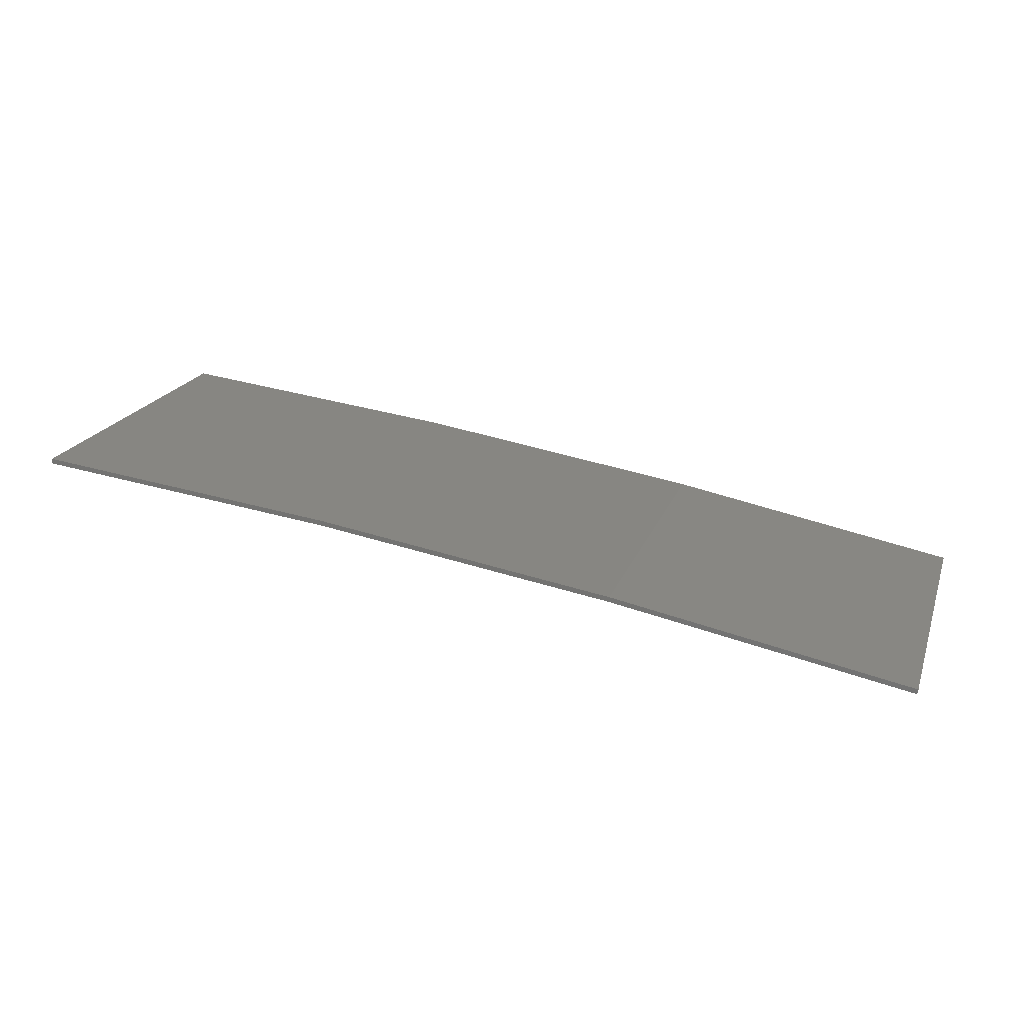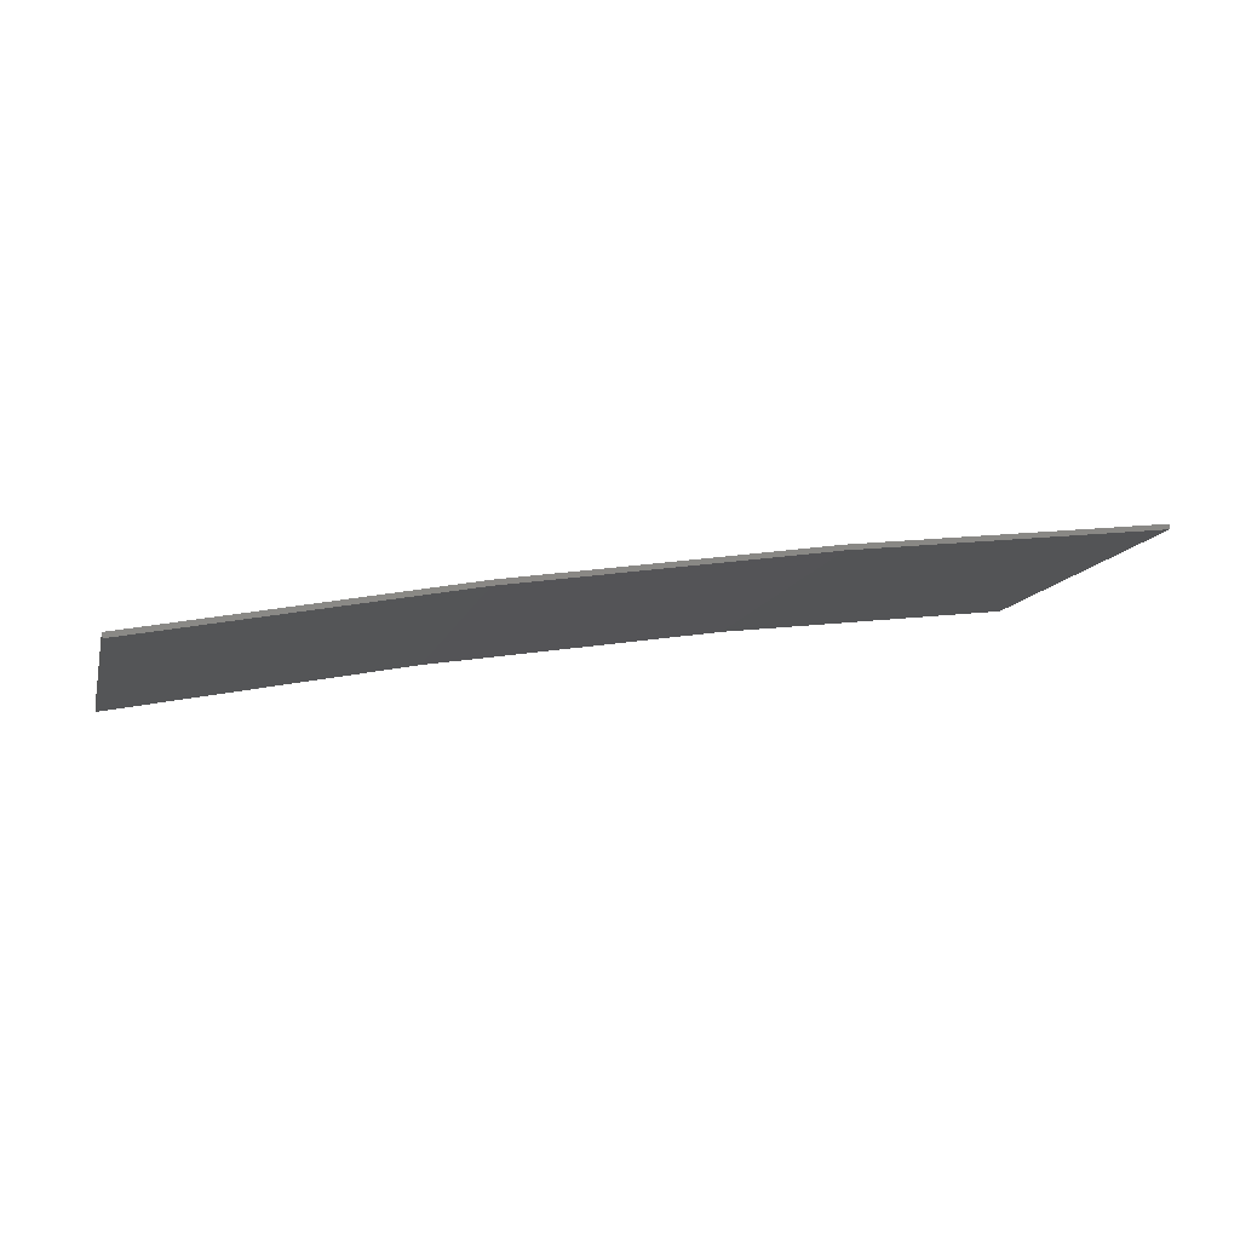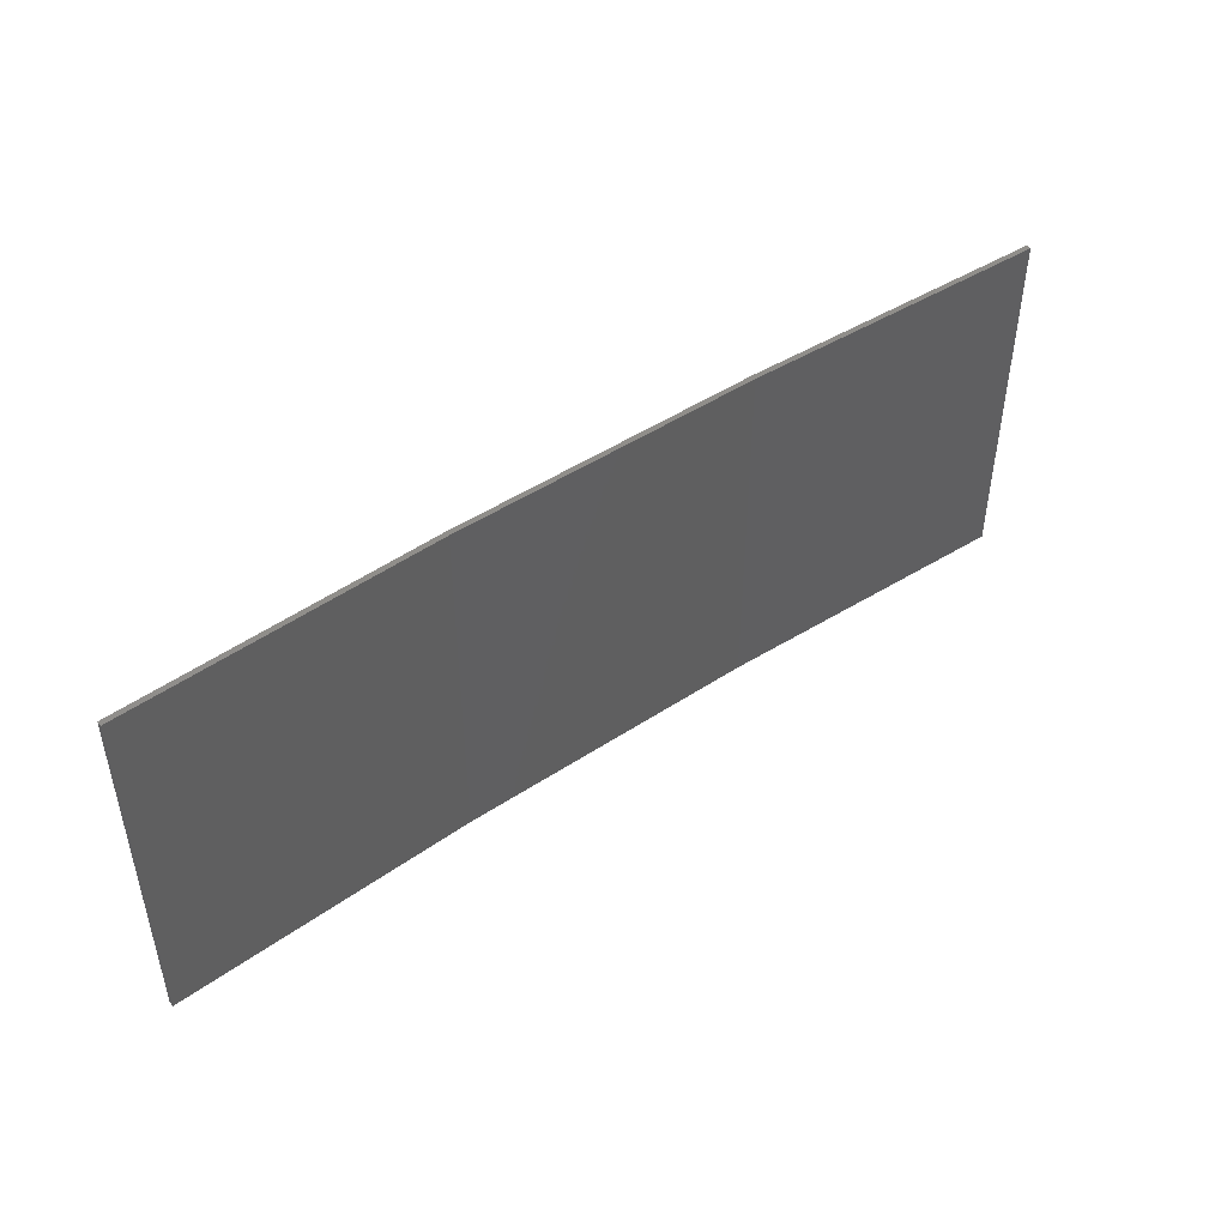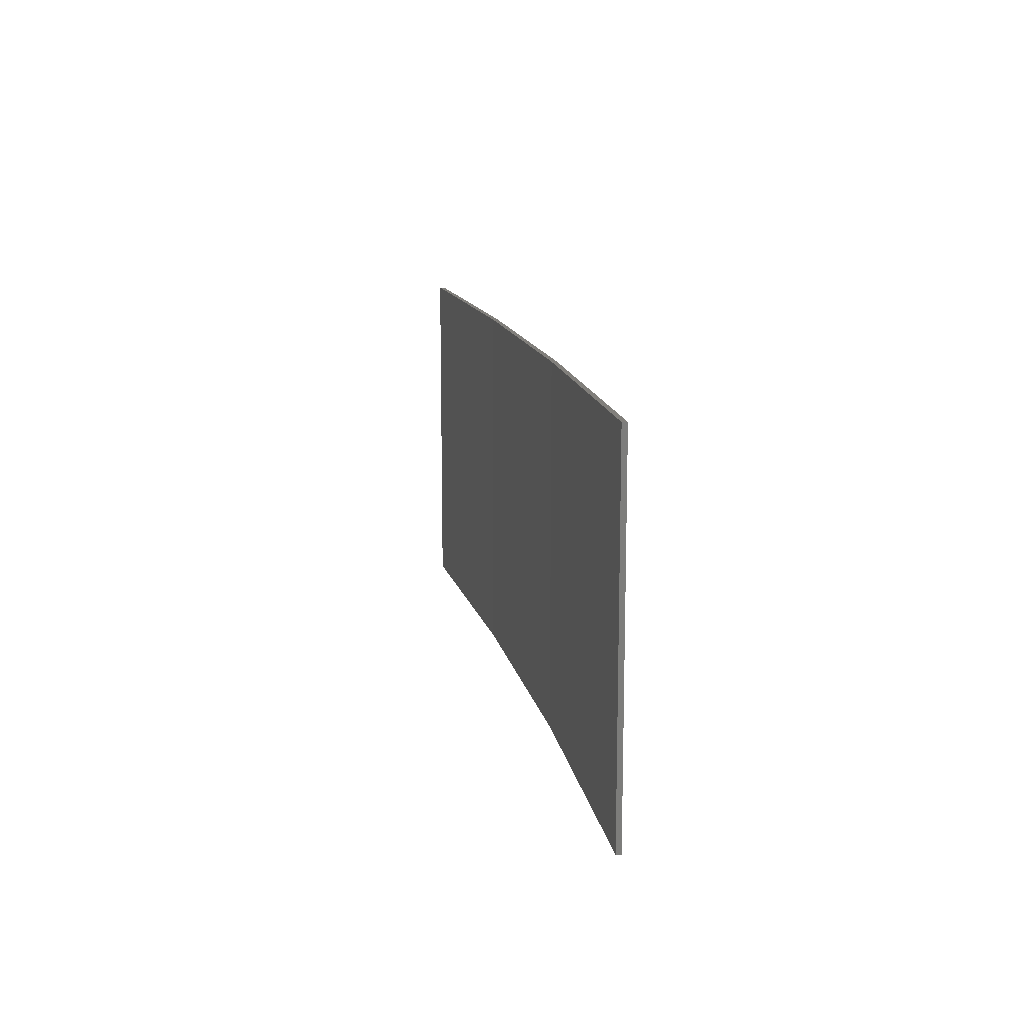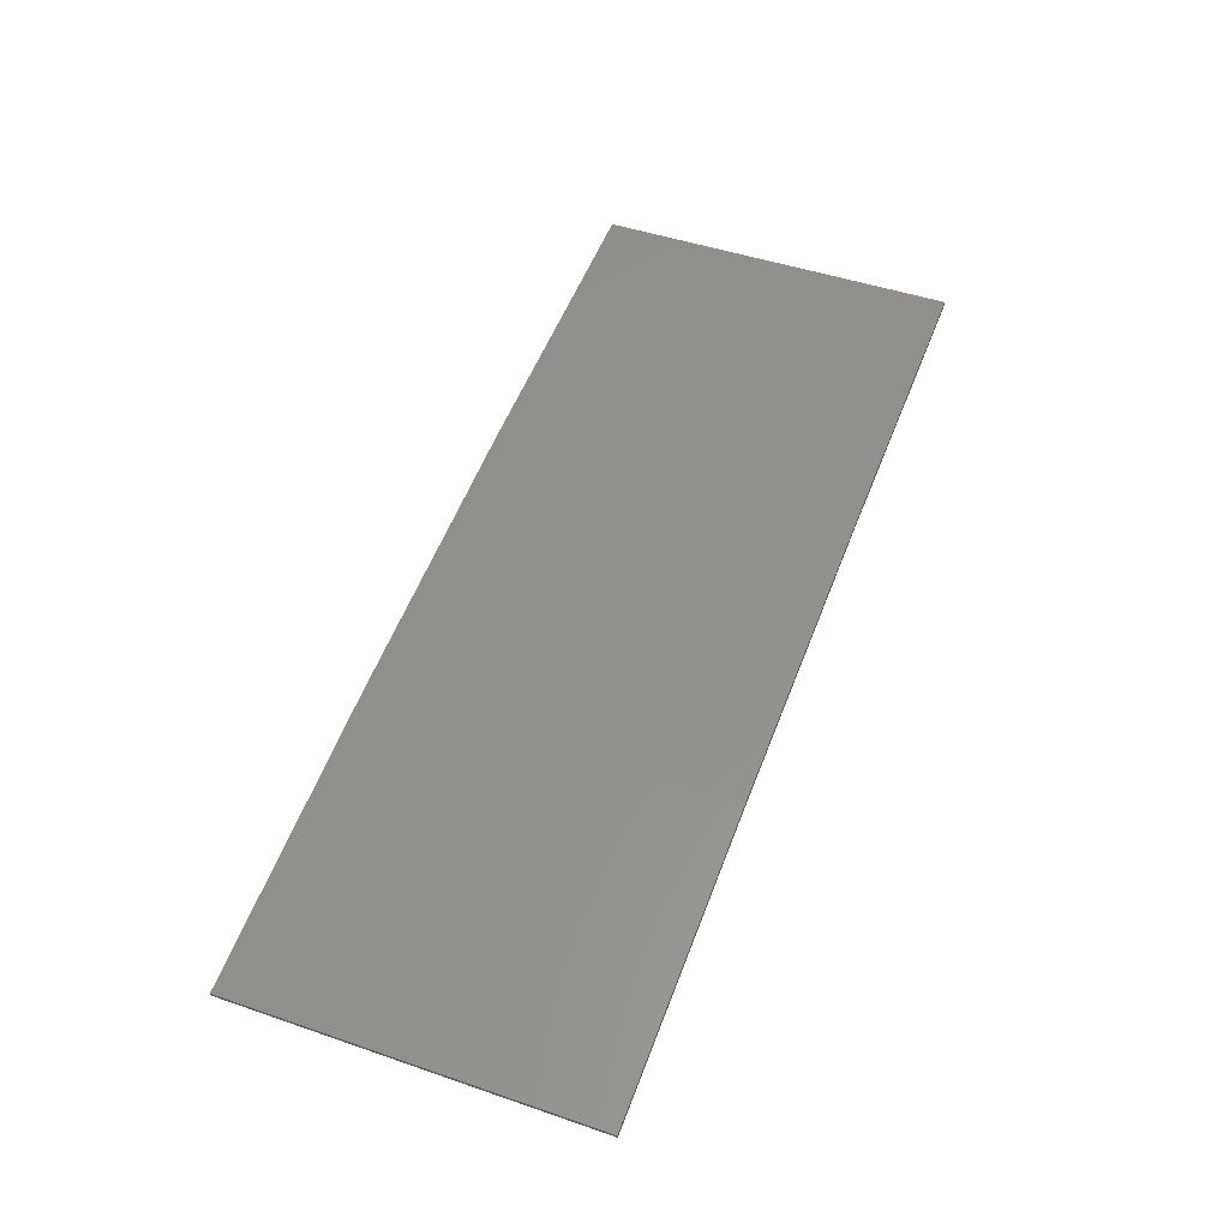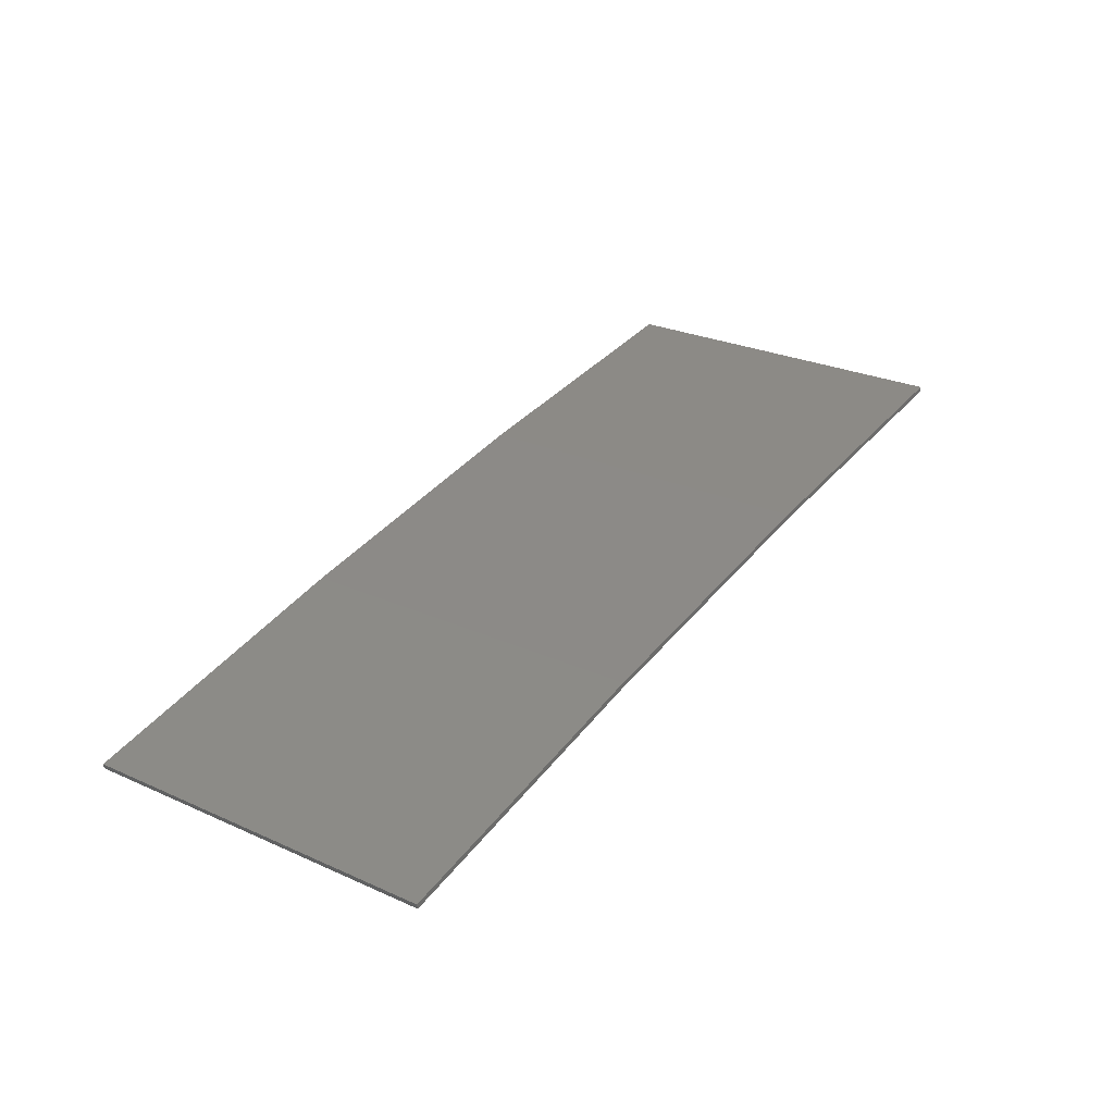
<metadata>
{"format":"stl","ext":"stl","renderer":"f3d","projection":"perspective","resolution":1024,"background":"white","views":[{"elev":19.8,"azim":-163.2,"up":"+Y"},{"elev":-11.8,"azim":-14.4,"up":"+Y"},{"elev":46.6,"azim":-28.1,"up":"+Z"},{"elev":13.4,"azim":88.1,"up":"+Z"},{"elev":47.0,"azim":-68.8,"up":"+Y"},{"elev":27.0,"azim":-55.3,"up":"+Y"}]}
</metadata>
<code>
# stl→obj: 16 verts, 28 faces
v -12.92 3.477 61.99
v -9.877 3.851 61.99
v -9.877 3.851 58.42
v -12.92 3.477 58.42
v -15.95 2.999 61.99
v -15.95 2.999 58.42
v -18.96 2.419 61.99
v -18.96 2.419 58.42
v -18.95 2.37 58.42
v -18.95 2.37 61.99
v -9.872 3.801 58.42
v -12.91 3.427 61.99
v -12.91 3.427 58.42
v -9.872 3.801 61.99
v -15.94 2.95 61.99
v -15.94 2.95 58.42
f 1 2 3
f 1 3 4
f 5 4 6
f 5 1 4
f 7 6 8
f 7 5 6
f 7 9 10
f 8 9 7
f 11 12 13
f 14 12 11
f 13 15 16
f 12 15 13
f 16 10 9
f 15 10 16
f 14 3 2
f 11 3 14
f 16 9 8
f 6 16 8
f 13 16 6
f 4 13 6
f 11 13 4
f 3 11 4
f 10 15 7
f 15 5 7
f 15 12 5
f 12 1 5
f 12 14 1
f 14 2 1

</code>
